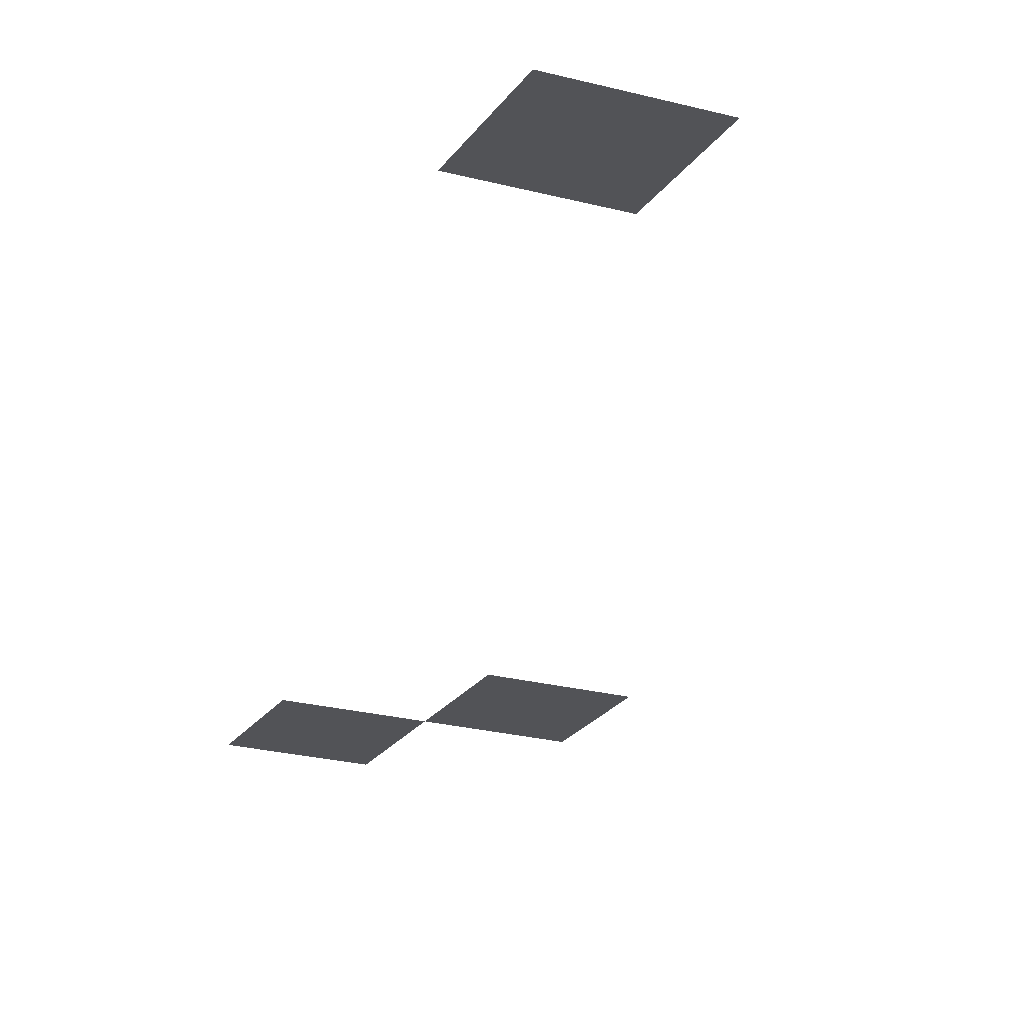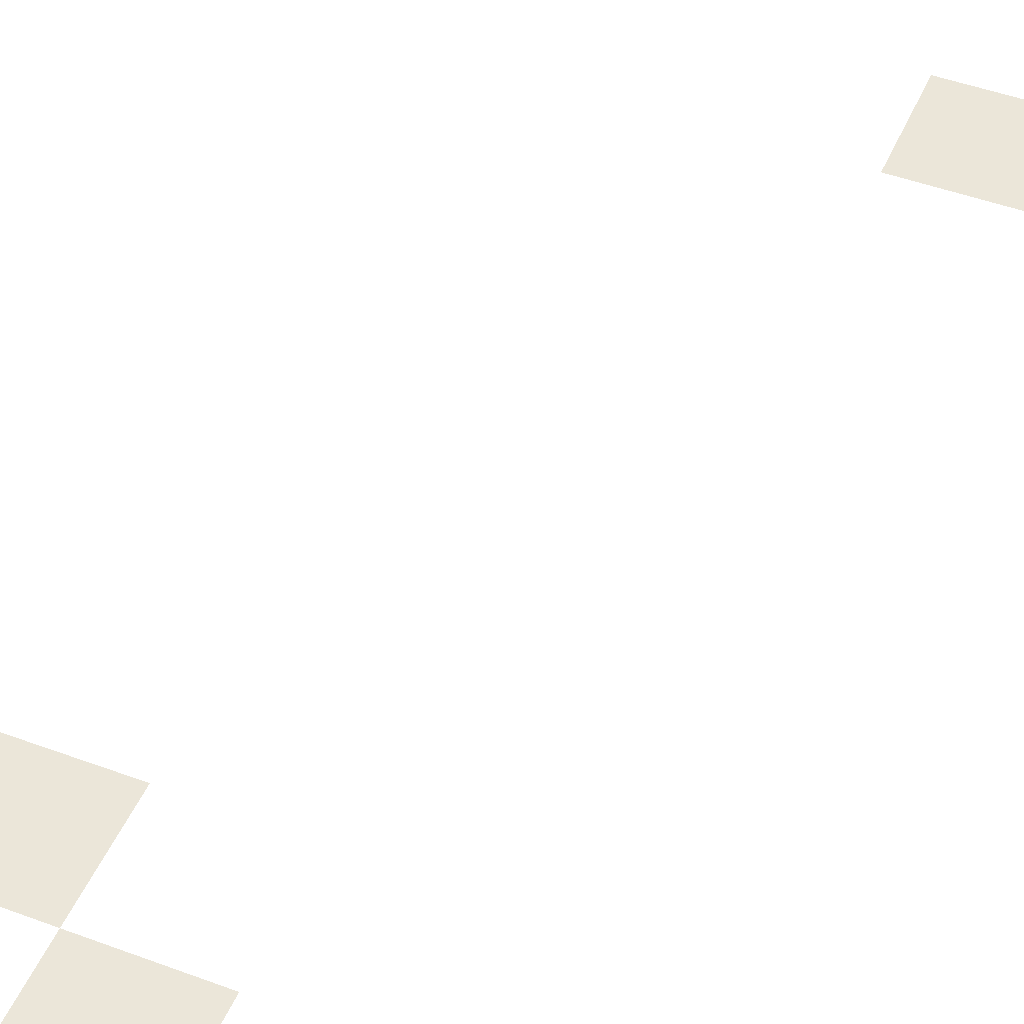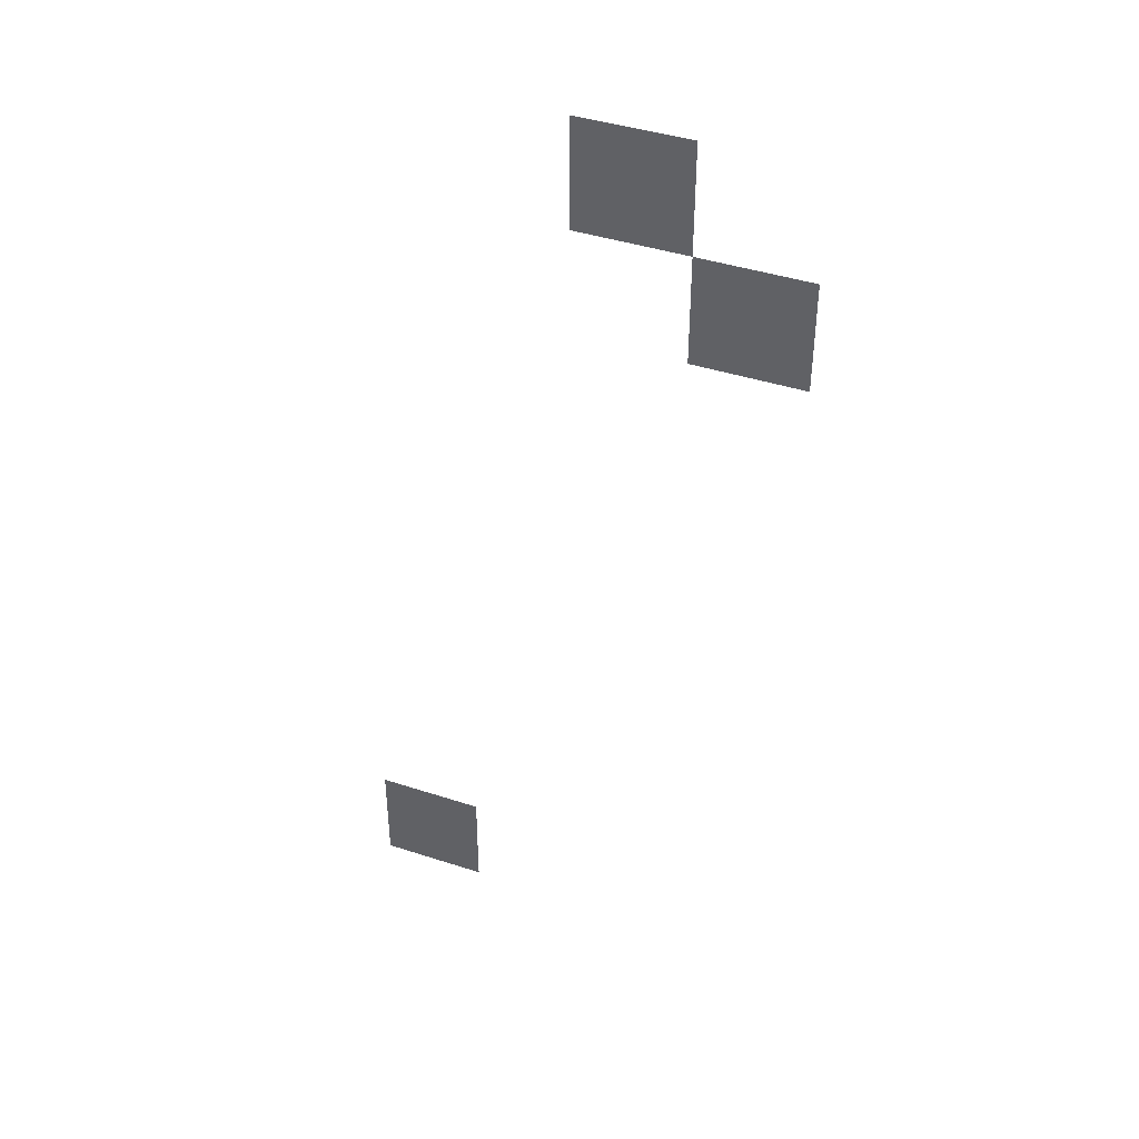
<metadata>
{"format":"obj","ext":"obj","renderer":"f3d","projection":"perspective","resolution":1024,"background":"white","views":[{"elev":-22.5,"azim":-25.0,"up":"+Z"},{"elev":47.4,"azim":-157.3,"up":"+Z"},{"elev":41.8,"azim":21.5,"up":"+Y"}]}
</metadata>
<code>
v -256 -768 0
v -512 -768 0
v -512 -512 0
v -256 -512 0
v 0 -1024 0
v -256 -1024 0
v -256 -768 0
v 0 -768 0
v -768 -2816 0
v -1024 -2816 0
v -1024 -2560 0
v -768 -2560 0
g LevelSelectMap_mesh_0055
f 1 2 3 4
f 5 6 7 8
f 9 10 11 12

</code>
